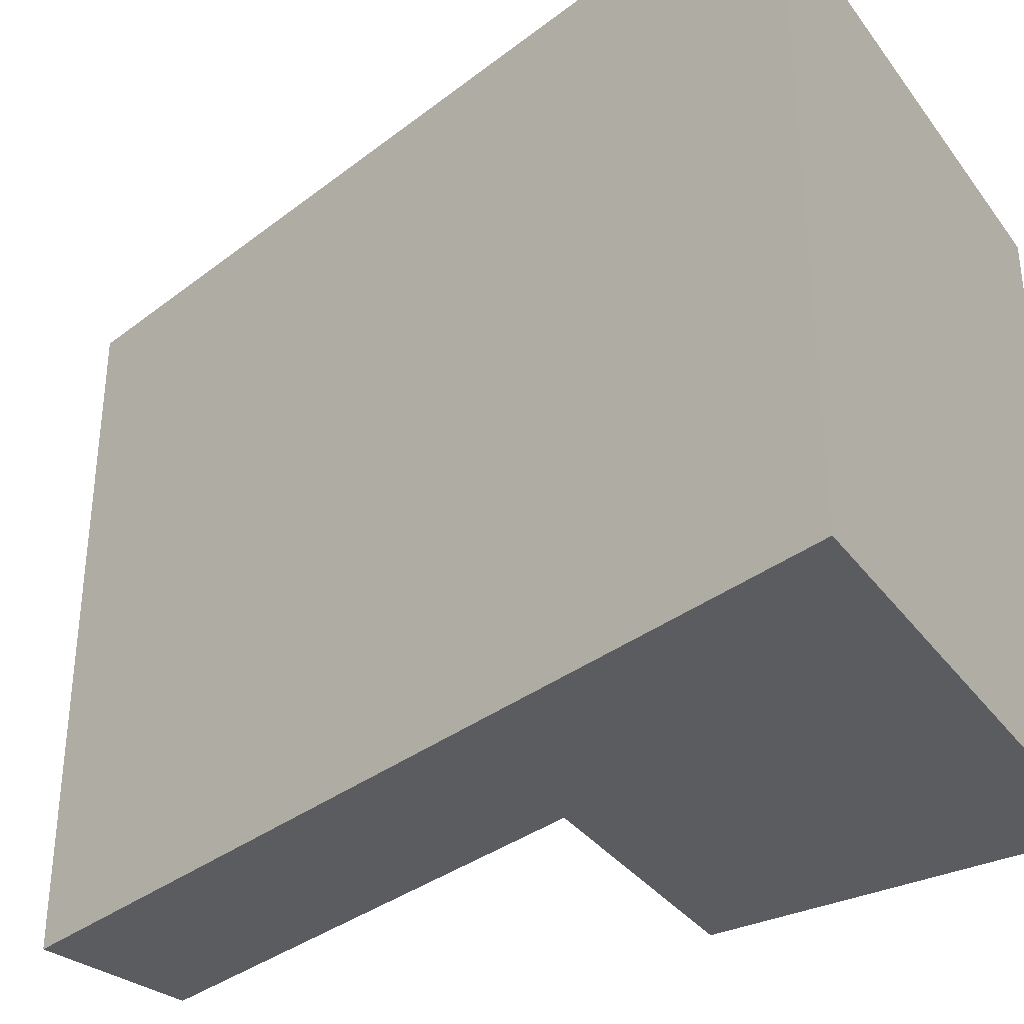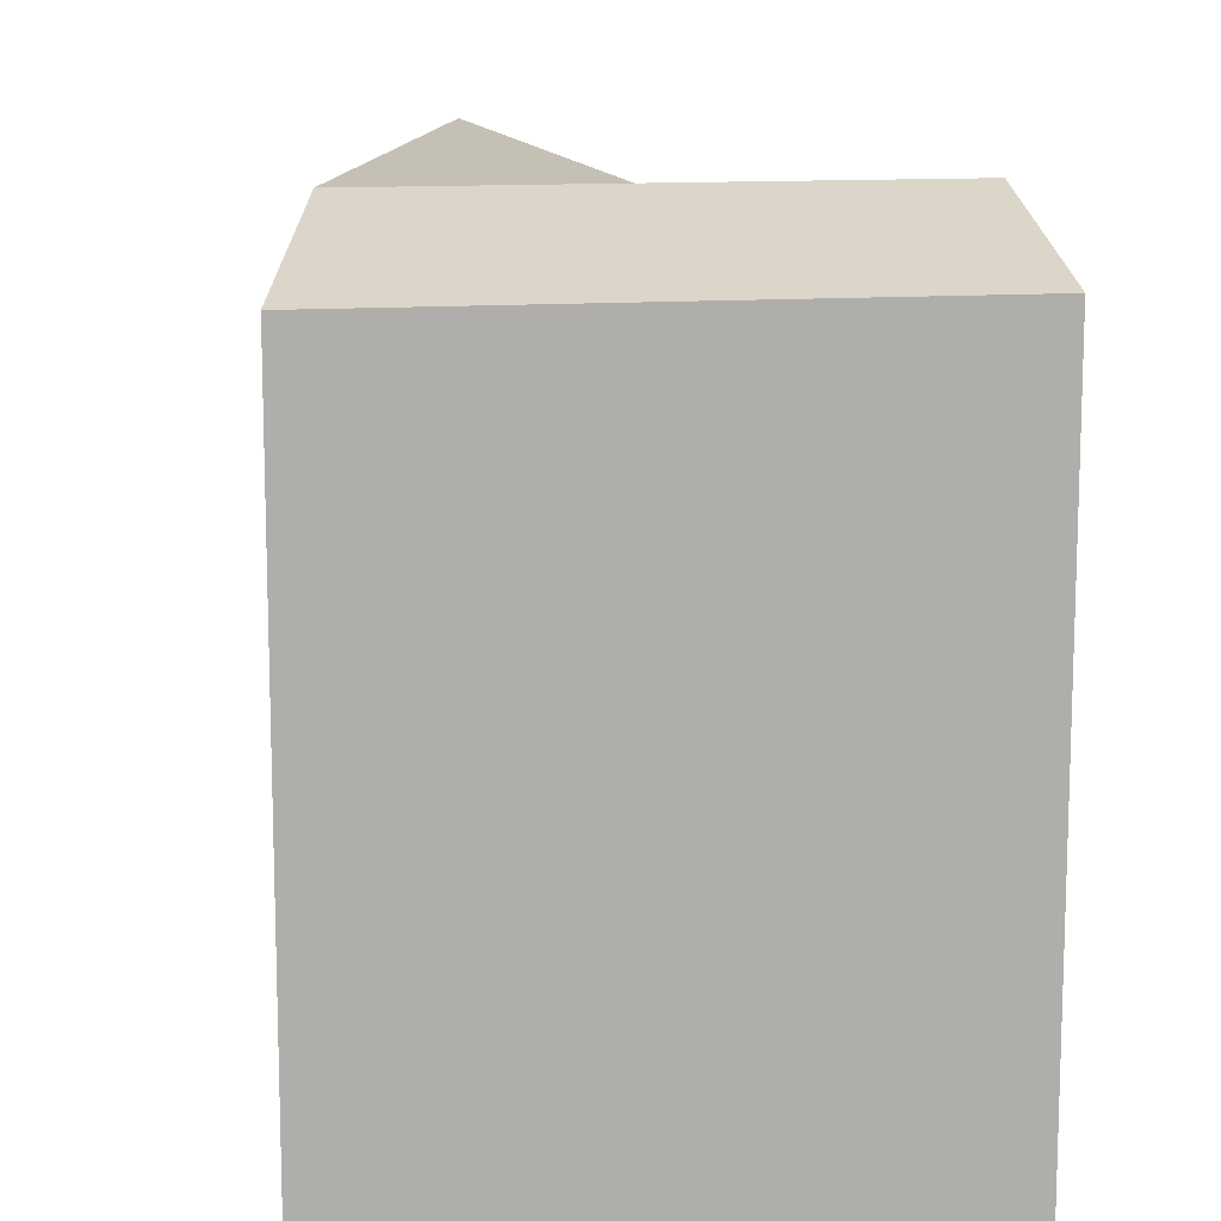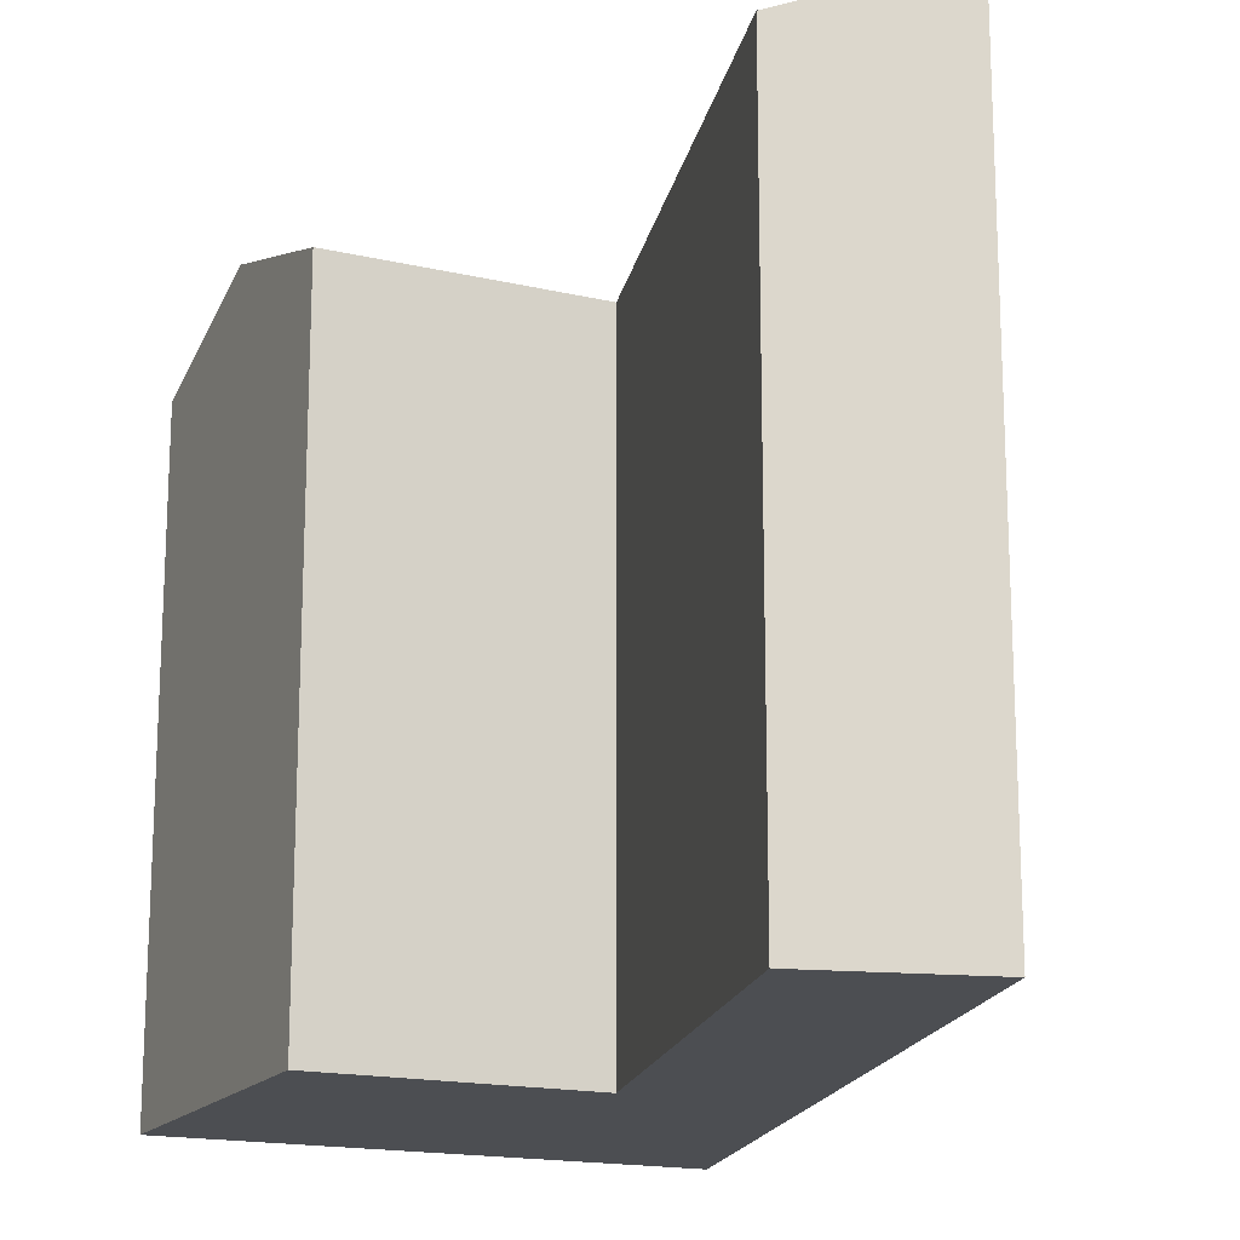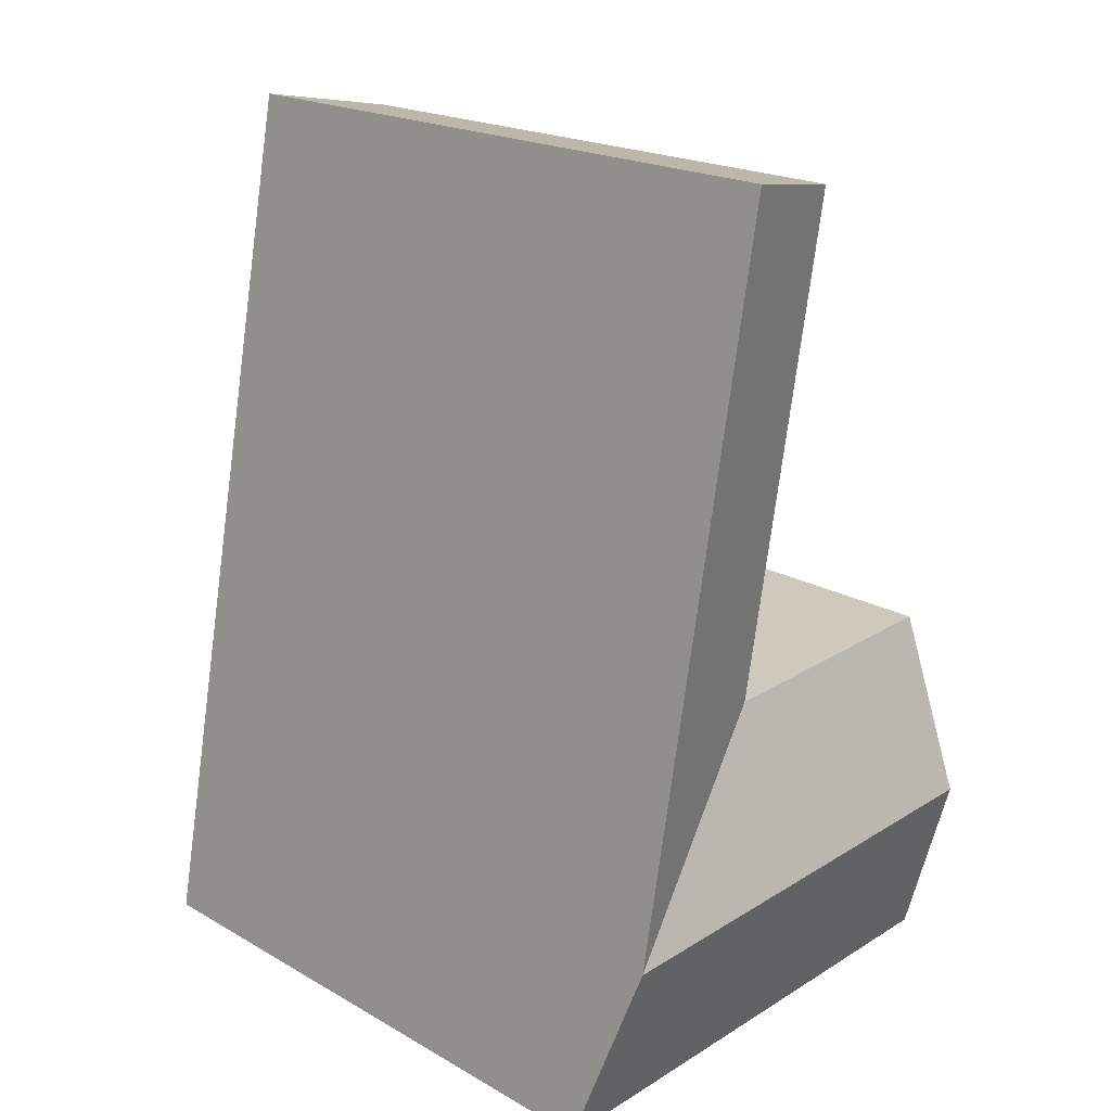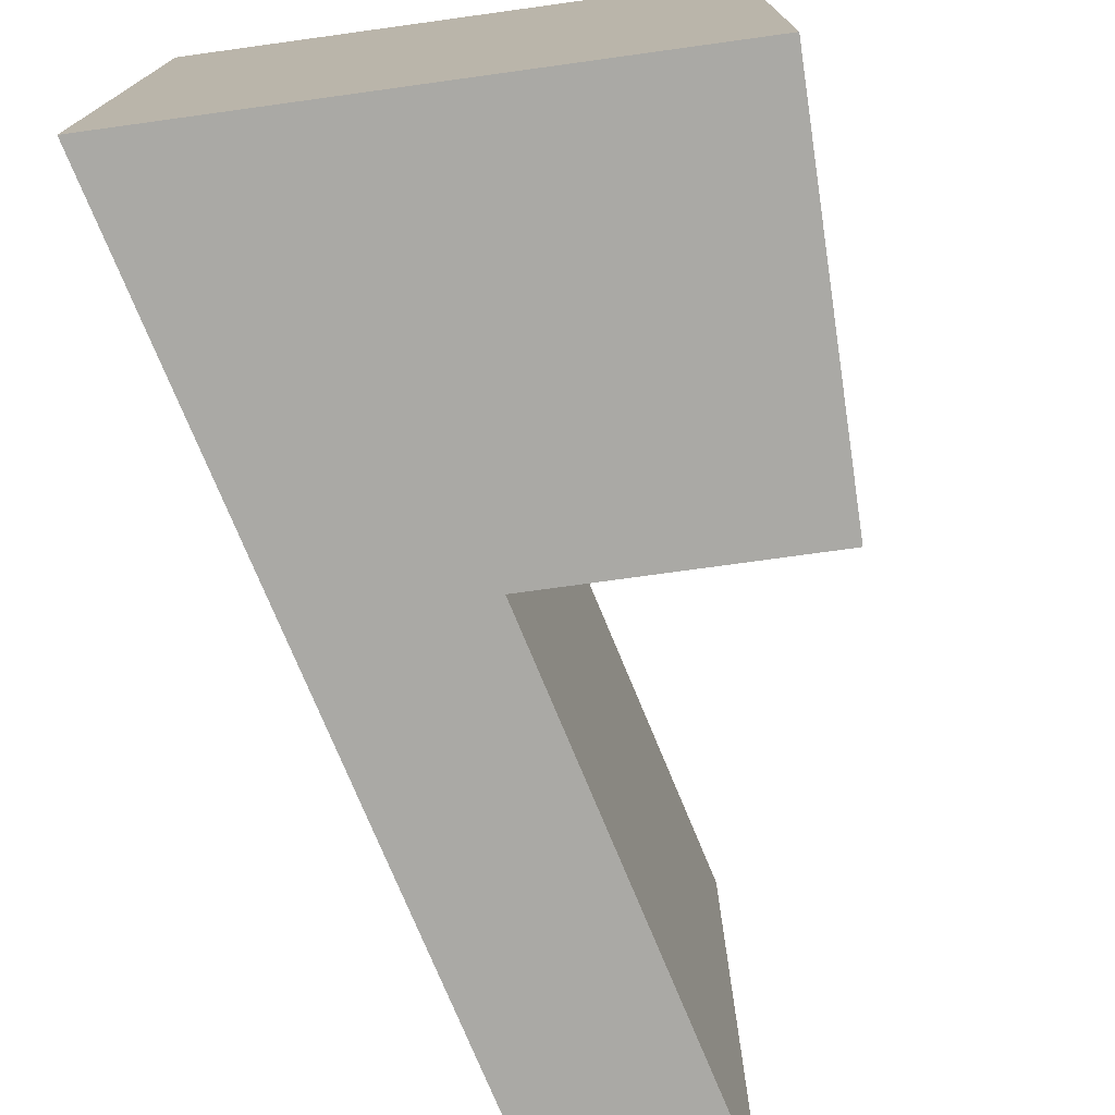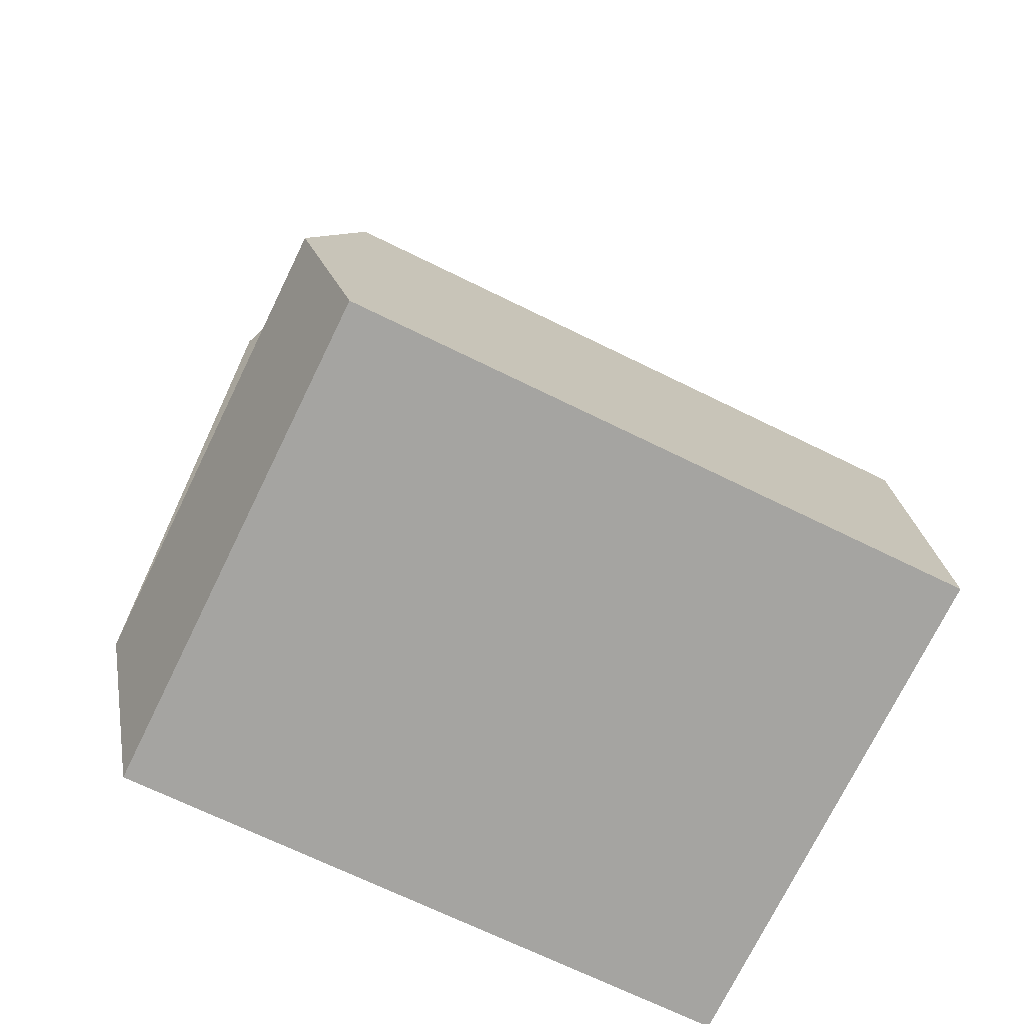
<metadata>
{"format":"obj","ext":"obj","renderer":"f3d","projection":"perspective","resolution":1024,"background":"white","views":[{"elev":-34.7,"azim":125.3,"up":"+Y"},{"elev":12.4,"azim":174.2,"up":"+Y"},{"elev":-17.0,"azim":-21.1,"up":"+Y"},{"elev":20.2,"azim":136.0,"up":"+Z"},{"elev":-75.4,"azim":-168.1,"up":"+Y"},{"elev":-69.6,"azim":-116.2,"up":"+Z"}]}
</metadata>
<code>
v  17.32 25.07 5.425
v  12.65 23 -0.9002
v  11.39 25.07 5.846
v  18.58 23 -1.322
v  10.14 23 12.59
v  16.07 25.07 12.17
v  12.48 25.07 31.52
v  6.824 23 30.47
v  0.0004914 23 -0.0007277
v  0.415 25.07 6.627
v  0.8294 23 13.26
v  18.58 8.09e-17 -1.321
v  12.65 5.508e-17 -0.8995
v  16.07 -7.453e-16 12.17
v  12.48 -1.93e-15 31.52
v  6.824 -1.866e-15 30.47
v  10.14 -7.712e-16 12.59
v  0 0 0
v  0.8289 -8.117e-16 13.26
g defaultobject
f 1 2 3
f 2 1 4
f 1 5 6
f 1 3 5
f 5 7 6
f 7 5 8
f 3 9 10
f 9 3 2
f 5 10 11
f 10 5 3
f 2 12 13
f 12 2 4
f 4 14 12
f 14 4 6
f 6 4 1
f 14 7 15
f 7 14 6
f 15 8 16
f 8 15 7
f 8 17 16
f 17 8 5
f 11 18 19
f 18 11 9
f 9 11 10
f 9 13 18
f 13 9 2
f 17 11 19
f 11 17 5
f 14 13 12
f 13 14 17
f 15 17 14
f 17 15 16
f 18 17 19
f 17 18 13

</code>
